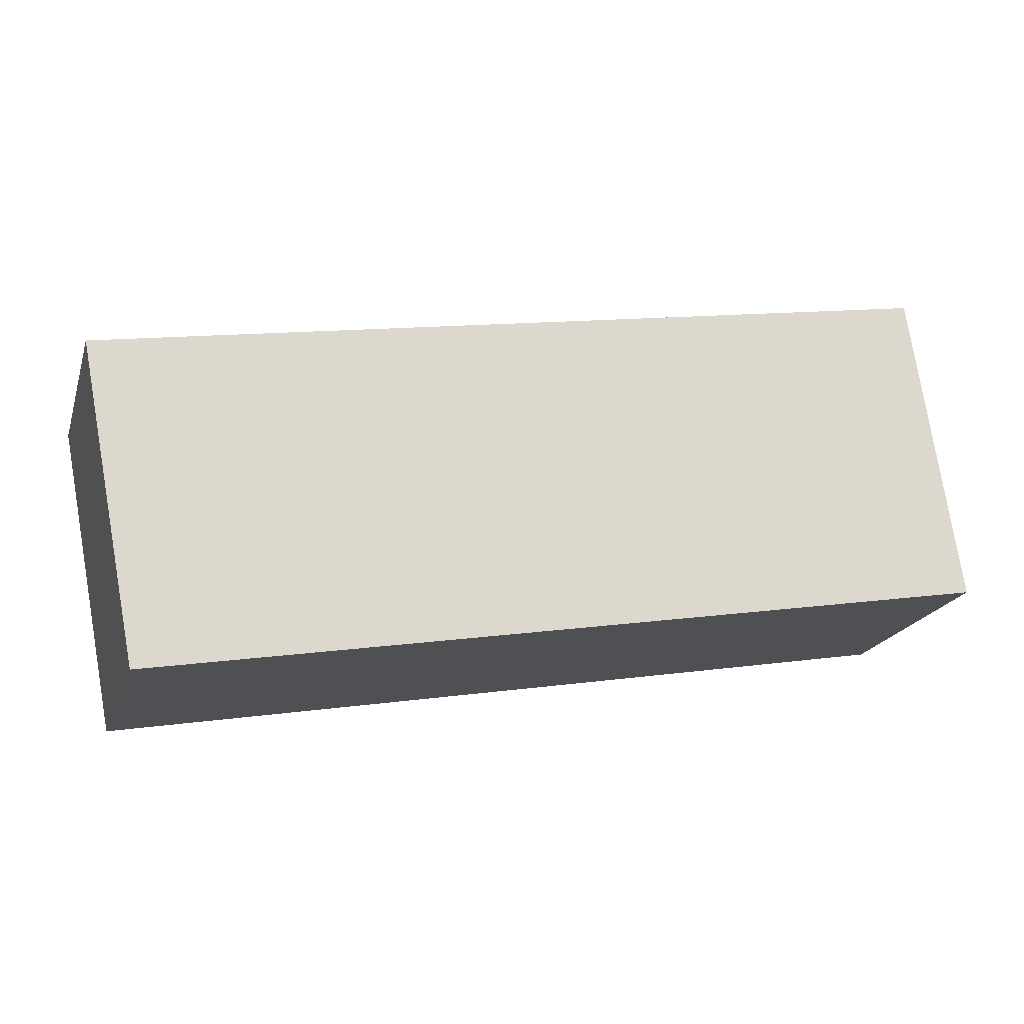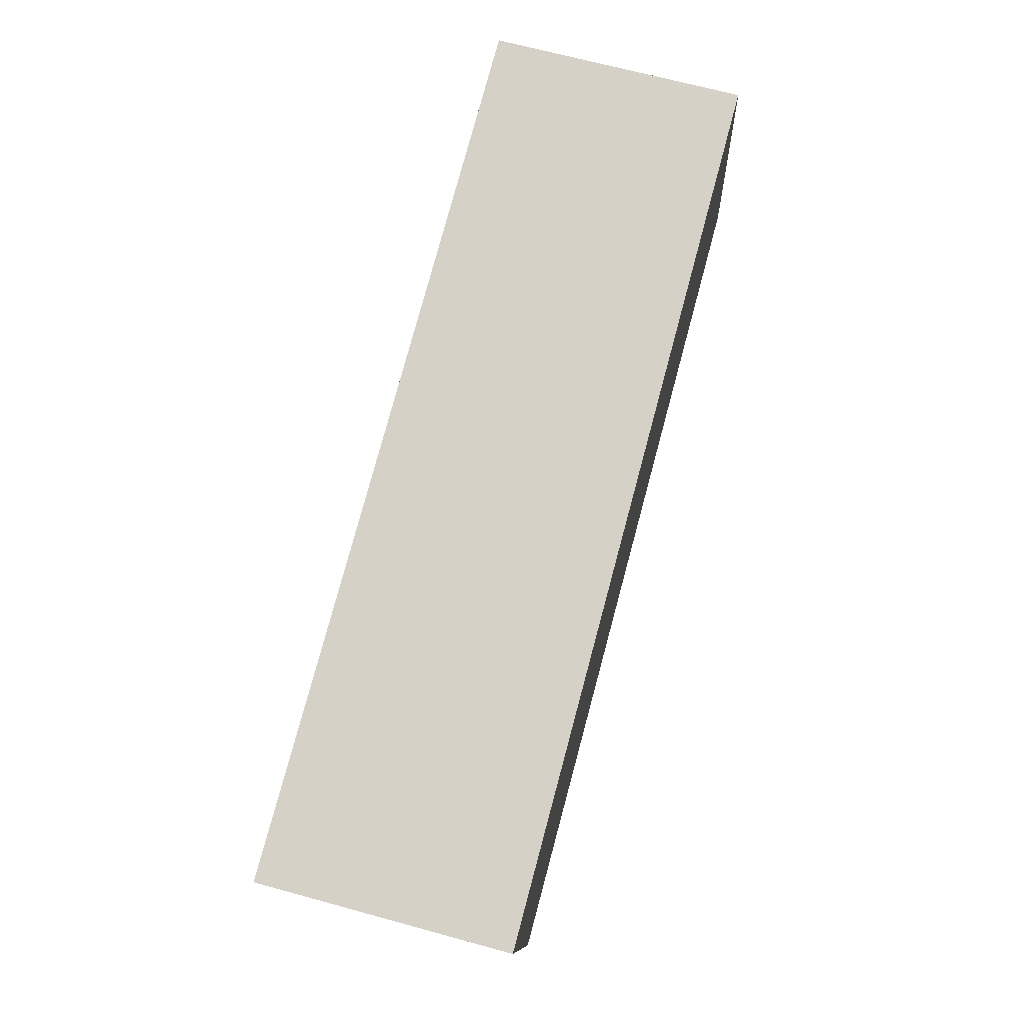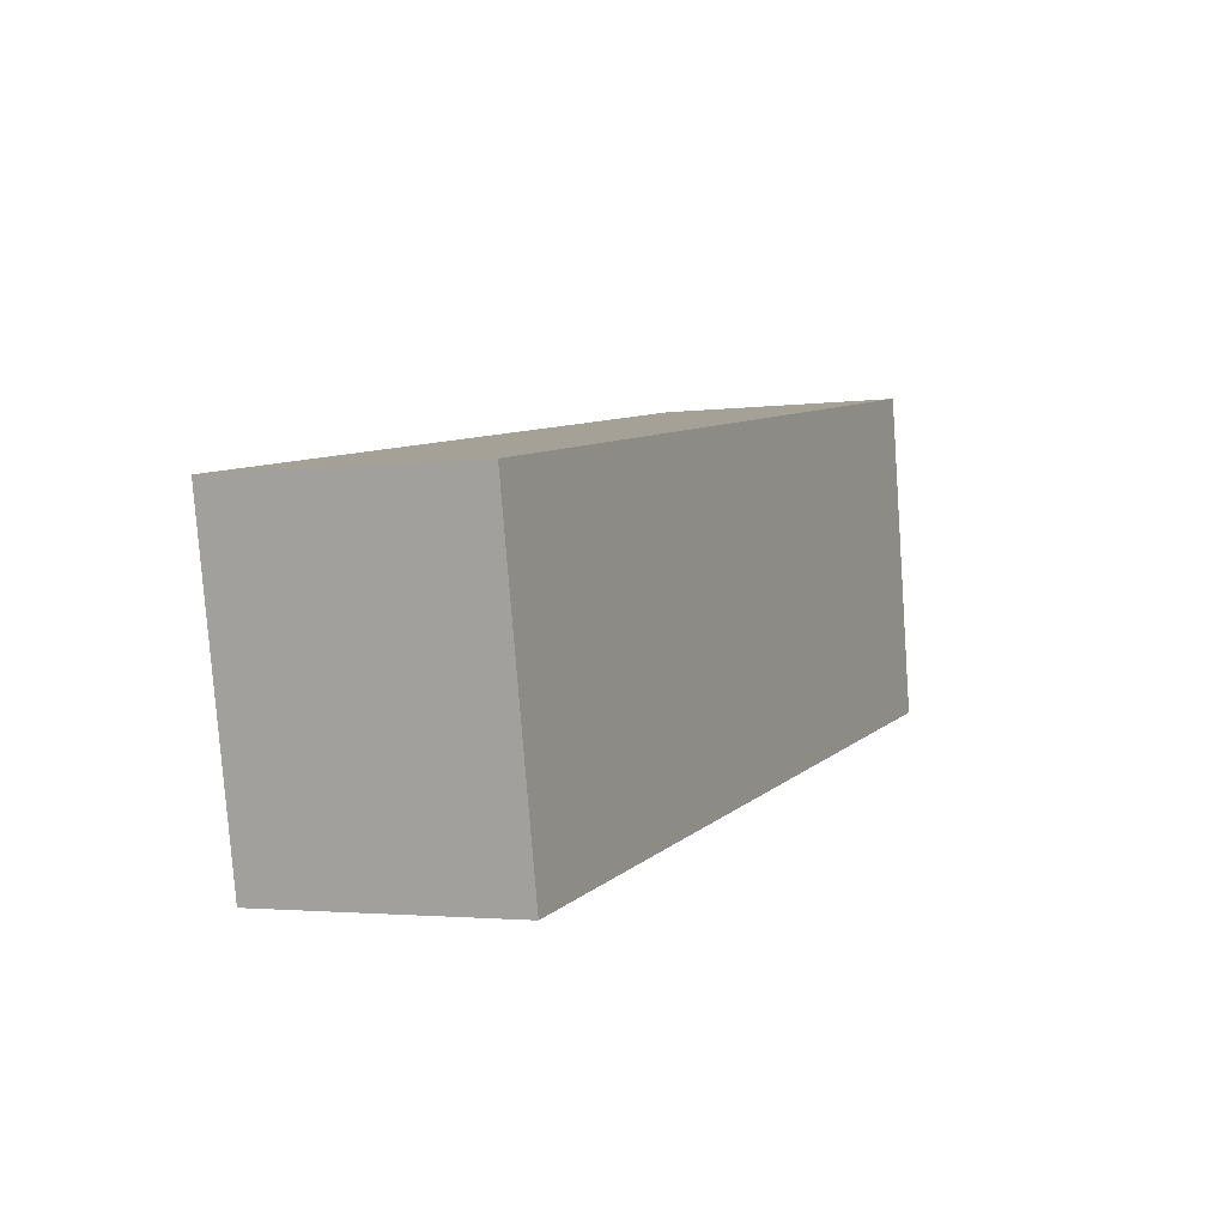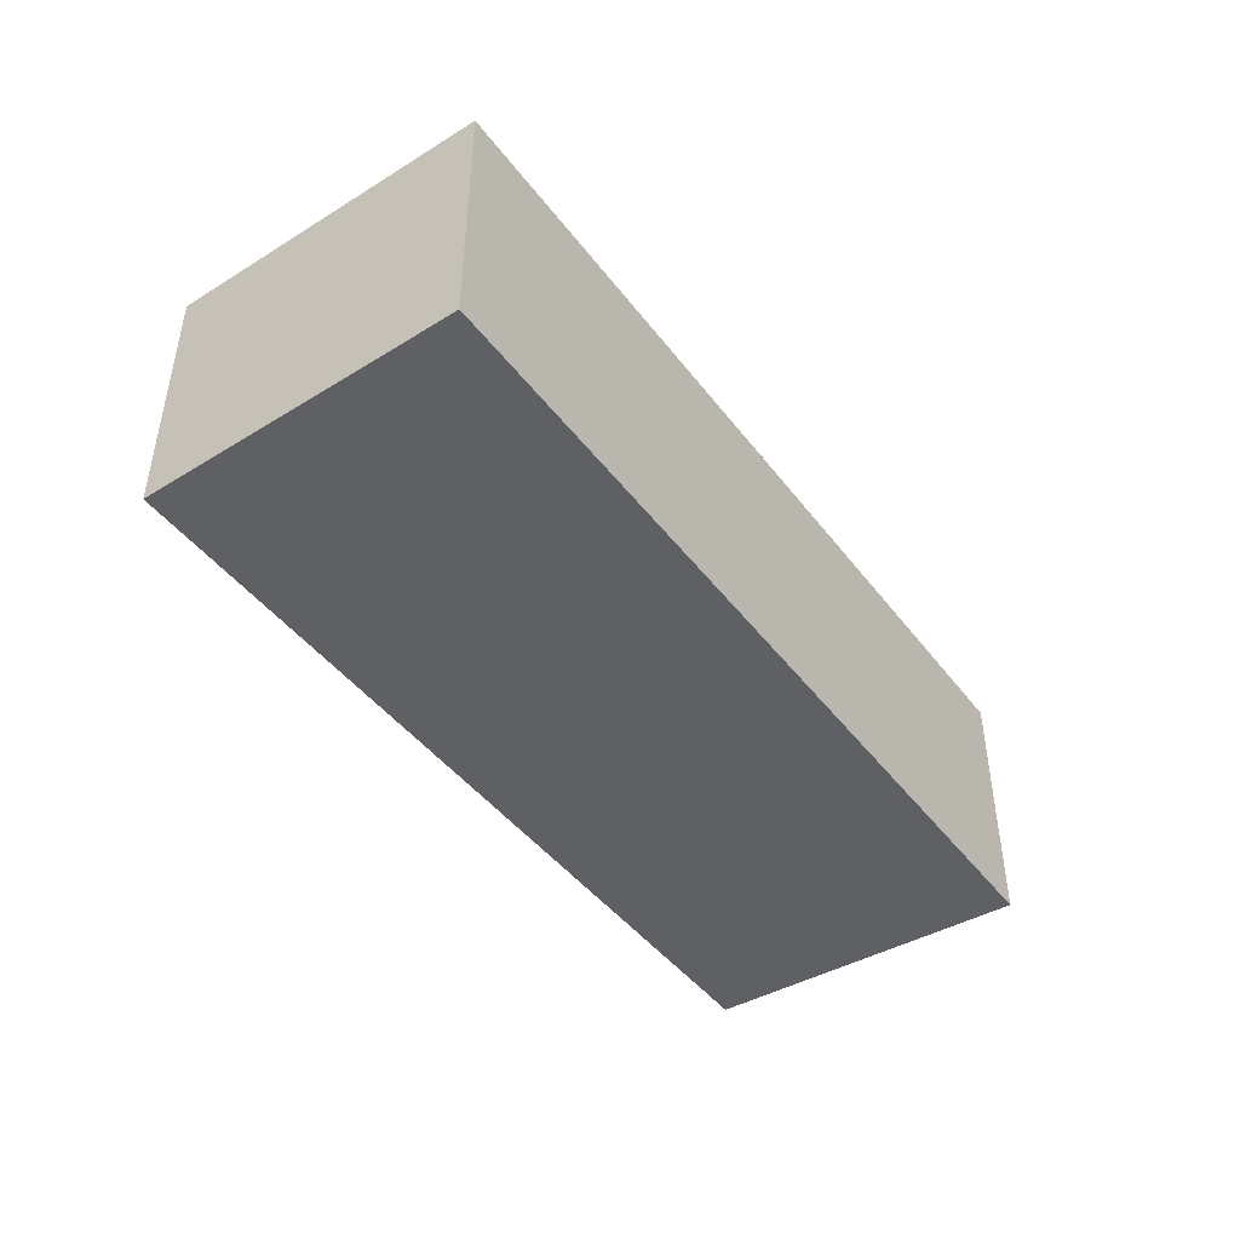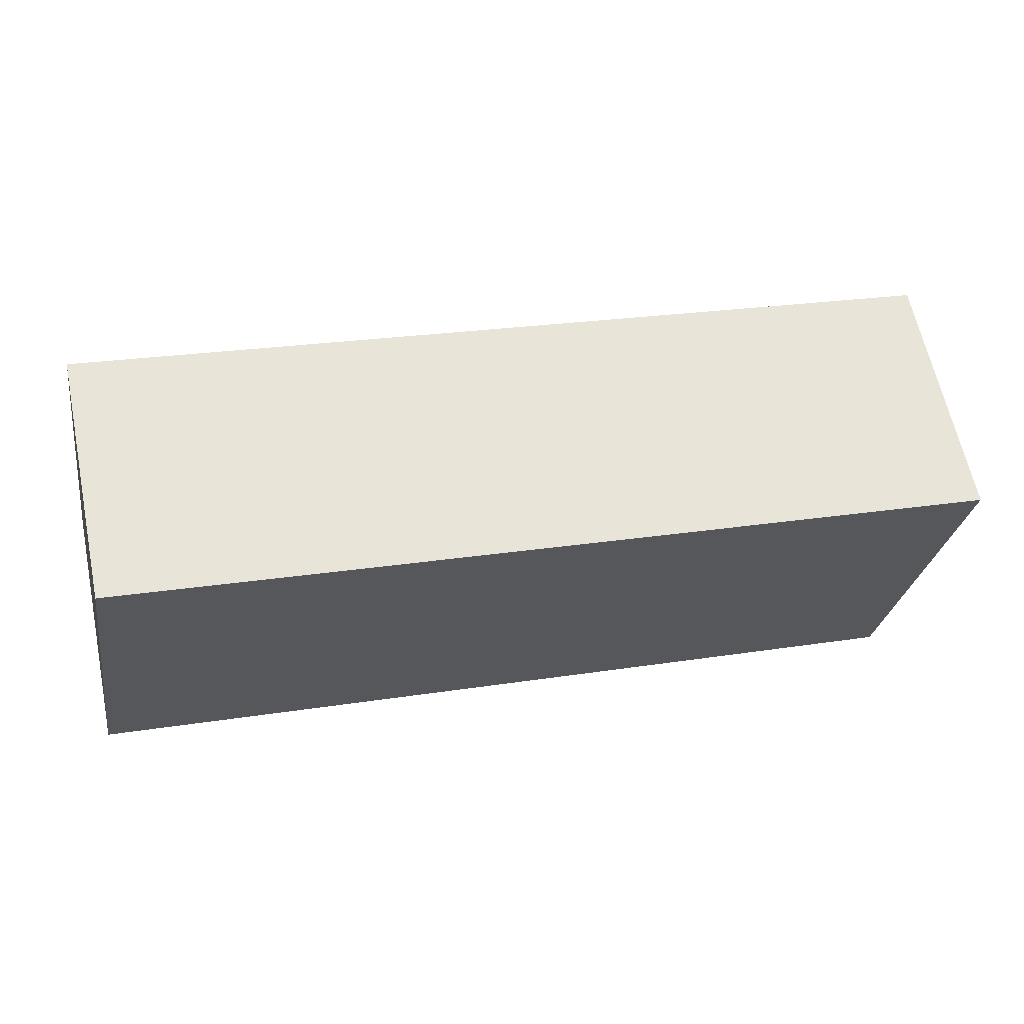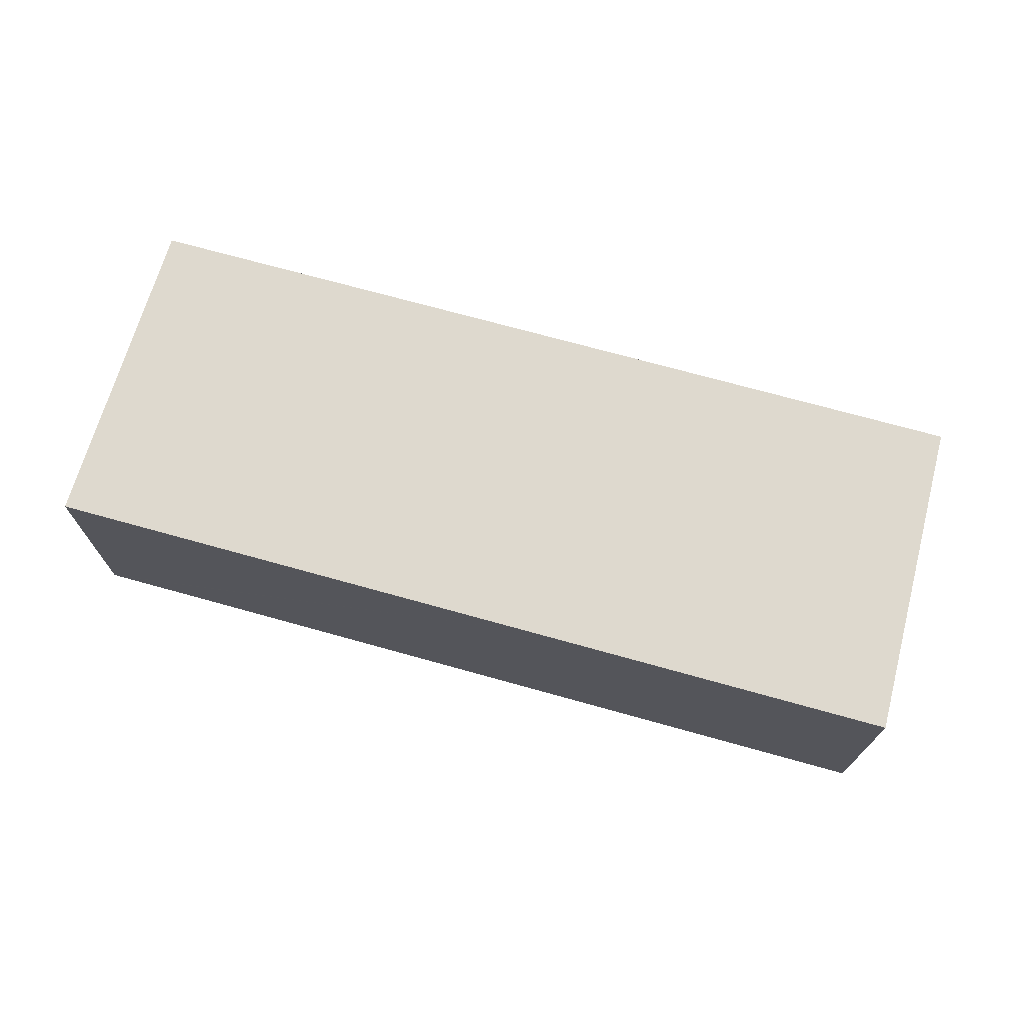
<metadata>
{"format":"obj","ext":"obj","renderer":"f3d","projection":"perspective","resolution":1024,"background":"white","views":[{"elev":-19.7,"azim":164.1,"up":"+Z"},{"elev":68.1,"azim":105.3,"up":"+Z"},{"elev":-2.5,"azim":114.9,"up":"+Z"},{"elev":-44.5,"azim":-45.7,"up":"+Y"},{"elev":62.9,"azim":-11.8,"up":"+Z"},{"elev":71.4,"azim":25.3,"up":"+Y"}]}
</metadata>
<code>
v  0.789 3.822 4.861
v  0.525 3.822 3.515
v  0.728 3.822 4.871
v  0 3.822 2.34e-16
v  1.4 3.822 4.756
v  12.94 3.822 -2.217
v  2.449 3.822 4.576
v  8.325 3.822 3.57
v  8.569 3.822 3.528
v  13.47 3.822 2.688
v  13.89 3.822 2.618
v  0.728 -2.983e-16 4.871
v  0.789 -2.977e-16 4.861
v  1.4 -2.912e-16 4.756
v  2.449 -2.802e-16 4.576
v  8.325 -2.186e-16 3.57
v  8.569 -2.16e-16 3.528
v  13.47 -1.646e-16 2.688
v  13.89 -1.603e-16 2.618
v  12.94 1.358e-16 -2.217
v  0 0 0
v  0.525 -2.152e-16 3.515
g defaultobject
f 1 2 3
f 2 1 4
f 4 1 5
f 4 5 6
f 6 5 7
f 6 7 8
f 6 8 9
f 6 9 10
f 6 10 11
f 12 1 3
f 1 12 5
f 5 12 7
f 7 12 8
f 8 12 13
f 8 13 14
f 8 14 15
f 8 15 16
f 8 16 9
f 9 16 10
f 10 16 17
f 10 17 18
f 10 18 11
f 11 18 19
f 19 6 11
f 6 19 20
f 20 4 6
f 4 20 21
f 2 12 3
f 12 2 4
f 12 4 22
f 22 4 21
f 18 20 19
f 20 18 21
f 21 18 17
f 21 17 16
f 21 16 15
f 21 15 14
f 21 14 13
f 21 13 22
f 22 13 12

</code>
